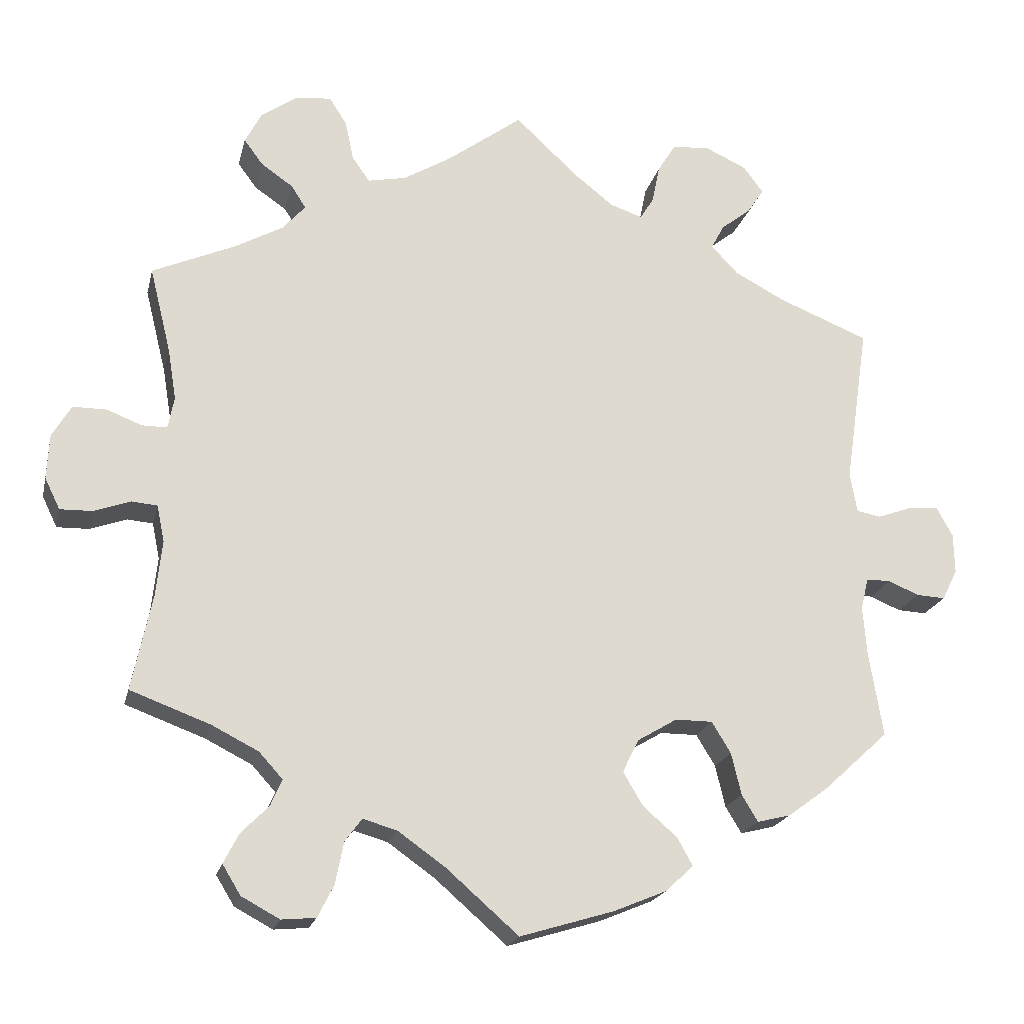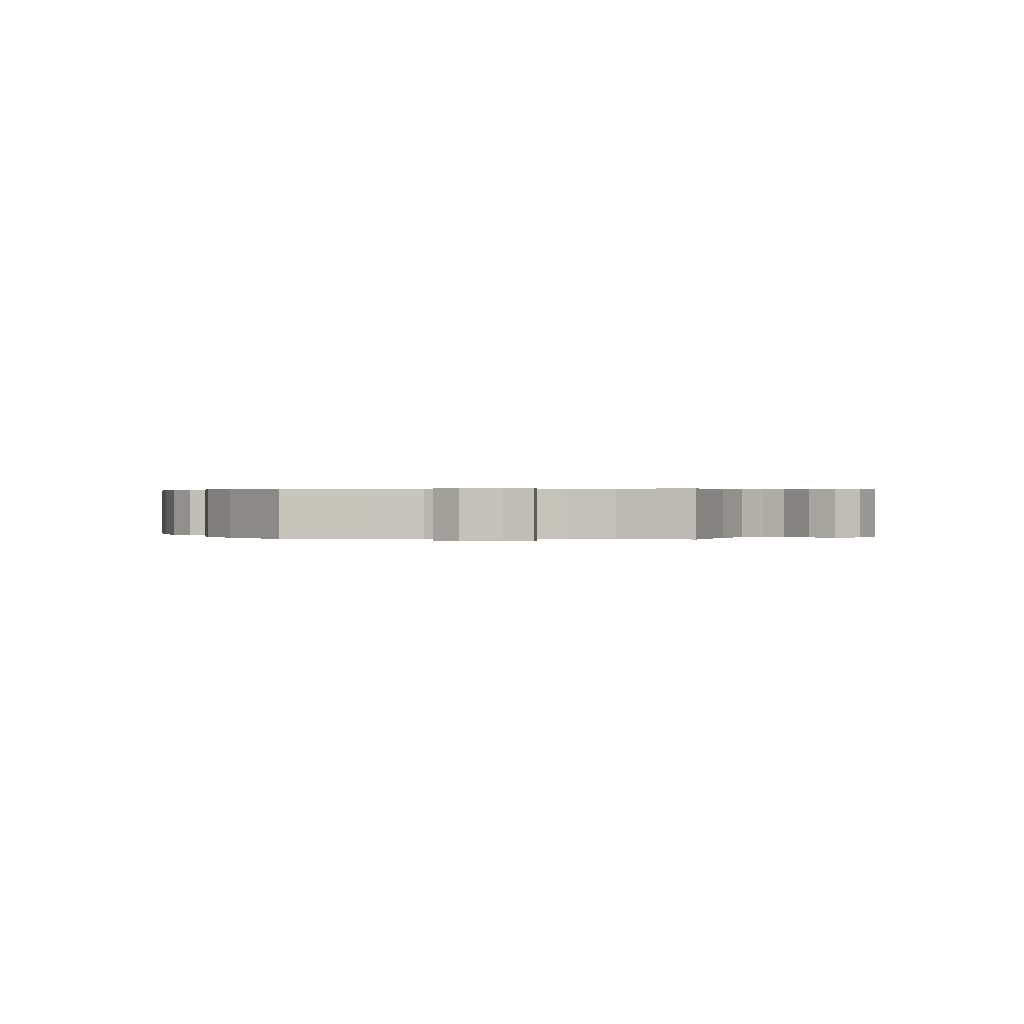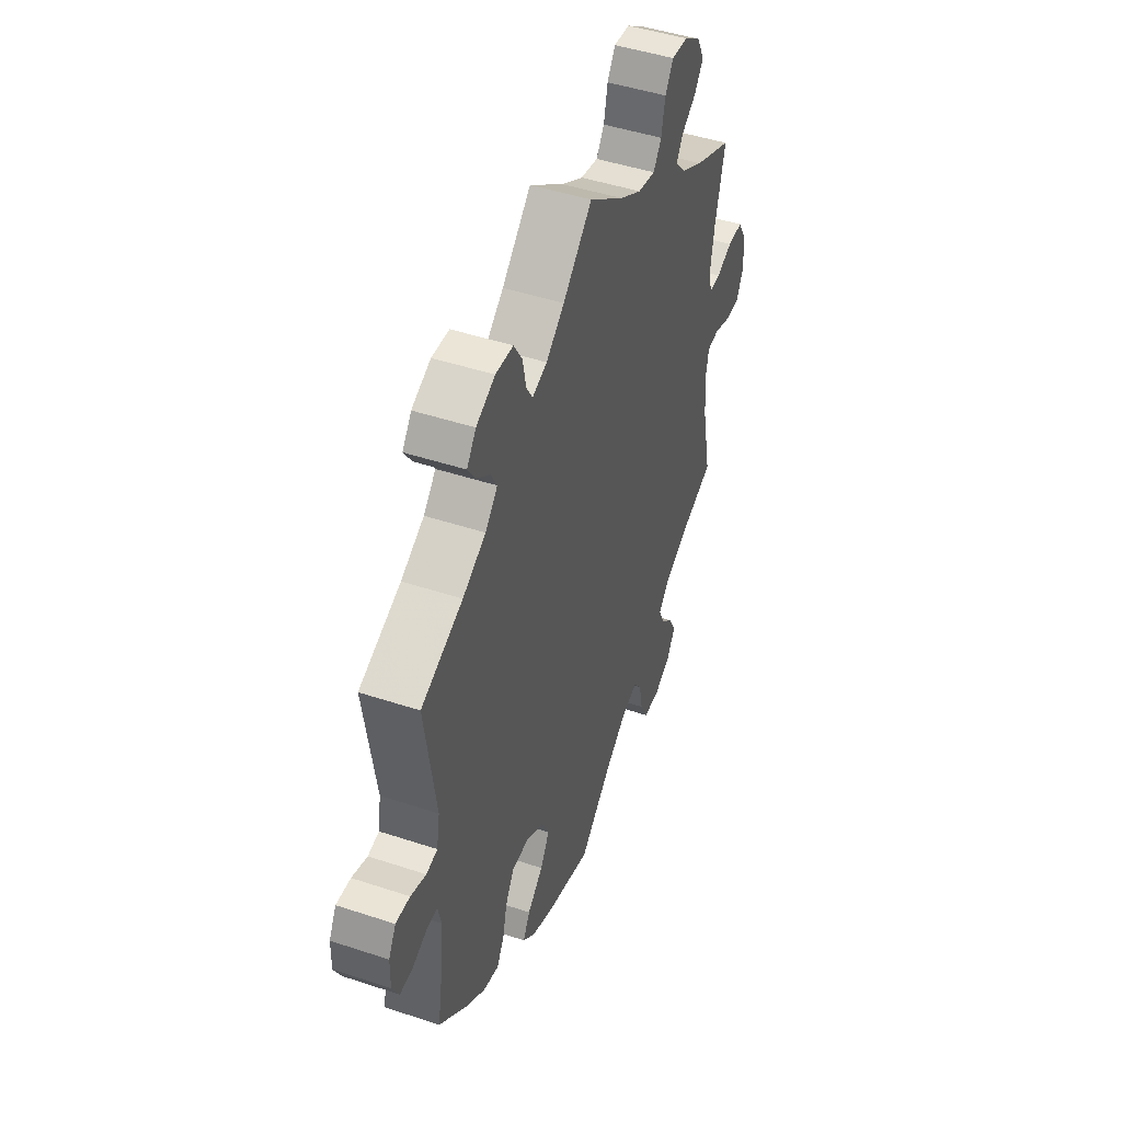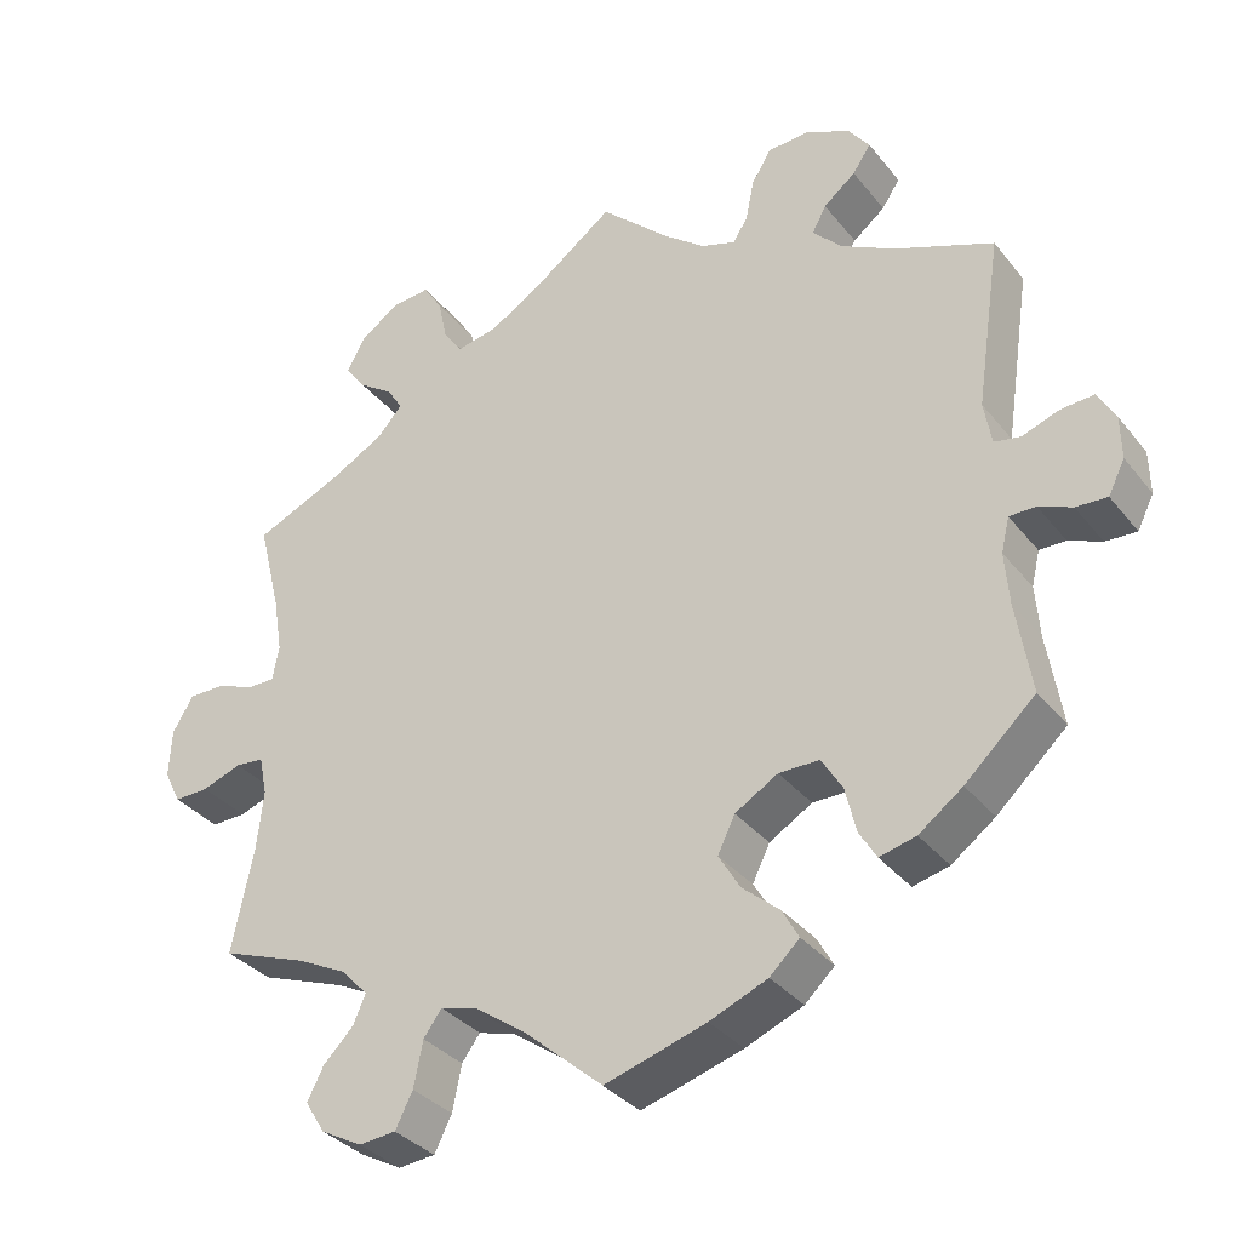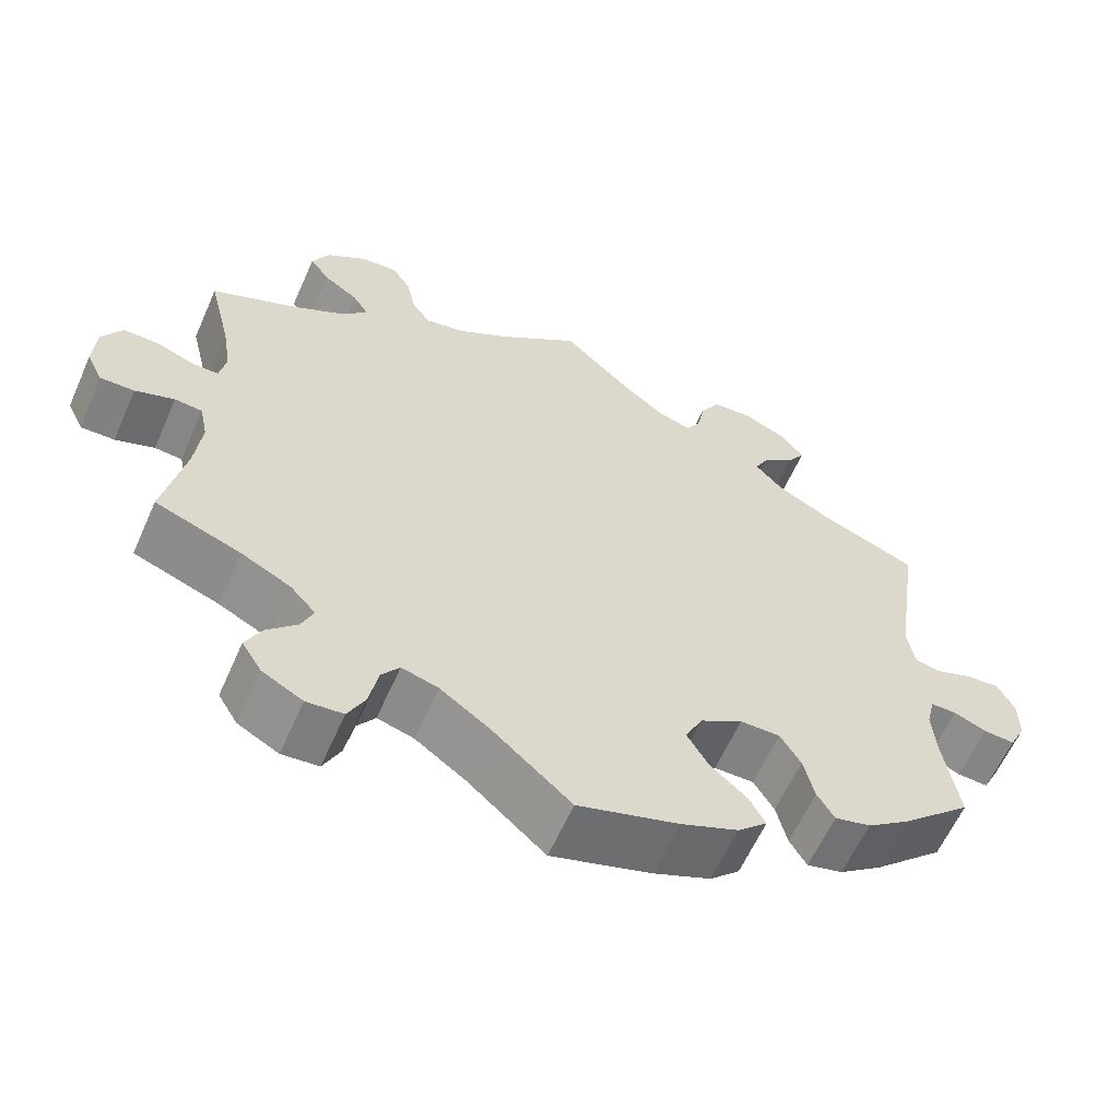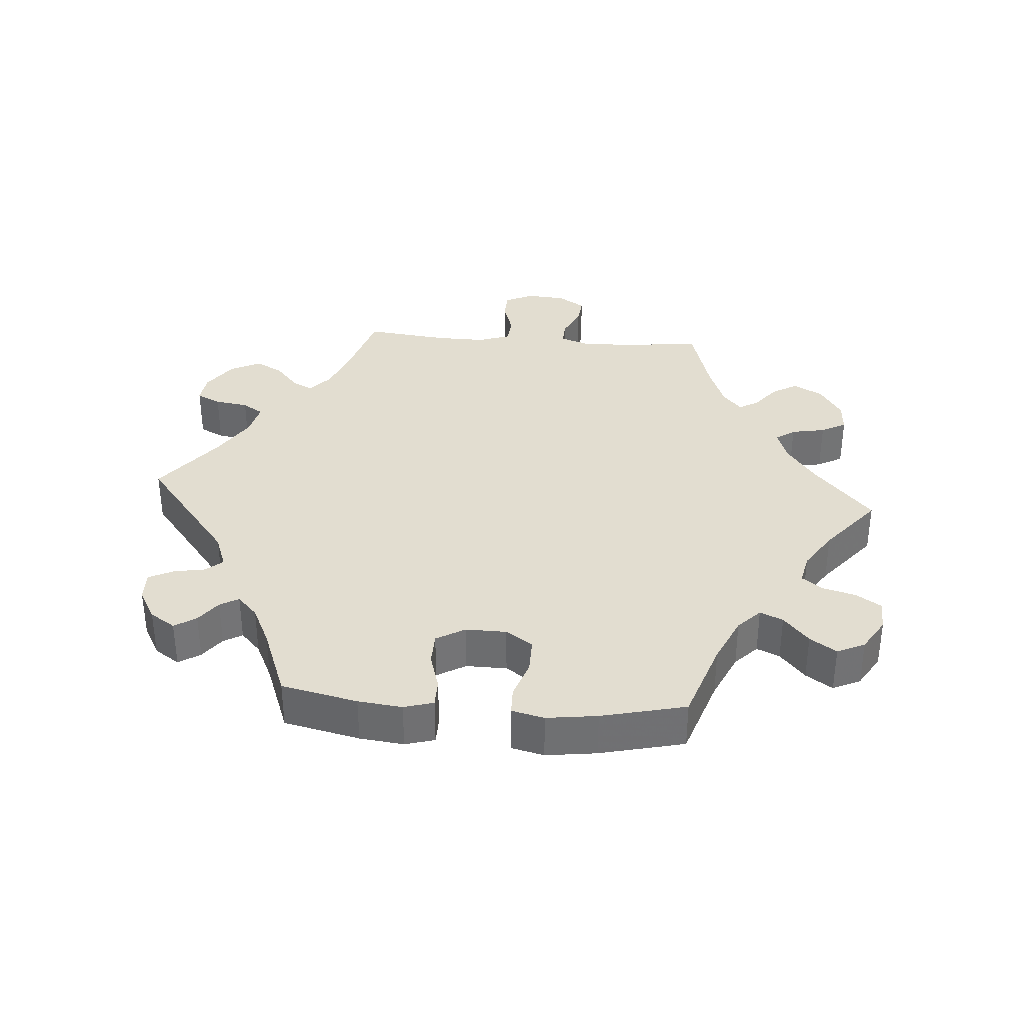
<metadata>
{"format":"obj","ext":"obj","renderer":"f3d","projection":"perspective","resolution":1024,"background":"white","views":[{"elev":-20.0,"azim":-12.8,"up":"+Z"},{"elev":0.3,"azim":-146.0,"up":"+Y"},{"elev":46.8,"azim":110.6,"up":"+Z"},{"elev":-34.1,"azim":32.6,"up":"+Z"},{"elev":-60.8,"azim":-23.8,"up":"+Z"},{"elev":35.4,"azim":154.4,"up":"+Y"}]}
</metadata>
<code>
v -0.095 0.07 -0.495
v -0.157 0.07 -0.451
v -0.202 0.07 -0.438
v -0.224 0.07 -0.468
v -0.235 0.07 -0.523
v -0.256 0.07 -0.565
v -0.301 0.07 -0.569
v -0.351 0.07 -0.542
v -0.375 0.07 -0.503
v -0.355 0.07 -0.464
v -0.319 0.07 -0.428
v -0.304 0.07 -0.393
v -0.335 0.07 -0.359
v -0.396 0.07 -0.328
v -0.501 0.07 -0.289
v -0.475 0.07 -0.164
v -0.467 0.07 -0.09
v -0.477 0.07 -0.042
v -0.511 0.07 -0.039
v -0.559 0.07 -0.056
v -0.601 0.07 -0.057
v -0.621 0.07 -0.016
v -0.618 0.07 0.043
v -0.593 0.07 0.085
v -0.549 0.07 0.085
v -0.503 0.07 0.067
v -0.47 0.07 0.067
v -0.462 0.07 0.109
v -0.473 0.07 0.176
v -0.501 0.07 0.289
v -0.392 0.07 0.337
v -0.329 0.07 0.372
v -0.299 0.07 0.406
v -0.318 0.07 0.436
v -0.36 0.07 0.465
v -0.385 0.07 0.499
v -0.363 0.07 0.541
v -0.315 0.07 0.574
v -0.269 0.07 0.578
v -0.246 0.07 0.542
v -0.235 0.07 0.49
v -0.212 0.07 0.457
v -0.162 0.07 0.467
v -0.1 0.07 0.504
v 0 0.07 0.578
v 0.083 0.07 0.5
v 0.135 0.07 0.459
v 0.177 0.07 0.445
v 0.195 0.07 0.474
v 0.205 0.07 0.524
v 0.229 0.07 0.563
v 0.279 0.07 0.566
v 0.333 0.07 0.541
v 0.359 0.07 0.506
v 0.337 0.07 0.473
v 0.298 0.07 0.442
v 0.281 0.07 0.41
v 0.316 0.07 0.373
v 0.382 0.07 0.338
v 0.501 0.07 0.29
v 0.47 0.07 0.081
v 0.479 0.07 0.028
v 0.511 0.07 0.022
v 0.555 0.07 0.038
v 0.596 0.07 0.041
v 0.617 0.07 0.003
v 0.618 0.07 -0.05
v 0.598 0.07 -0.09
v 0.56 0.07 -0.088
v 0.52 0.07 -0.071
v 0.488 0.07 -0.071
v 0.478 0.07 -0.113
v 0.483 0.07 -0.177
v 0.501 0.07 -0.288
v 0.416 0.07 -0.366
v 0.363 0.07 -0.405
v 0.319 0.07 -0.416
v 0.298 0.07 -0.381
v 0.285 0.07 -0.326
v 0.26 0.07 -0.285
v 0.211 0.07 -0.285
v 0.159 0.07 -0.316
v 0.138 0.07 -0.359
v 0.164 0.07 -0.403
v 0.209 0.07 -0.442
v 0.229 0.07 -0.478
v 0.193 0.07 -0.512
v 0.123 0.07 -0.541
v 0 0.07 -0.578
v -0.095 0 -0.495
v -0.157 0 -0.451
v -0.202 0 -0.438
v -0.224 0 -0.468
v -0.235 0 -0.523
v -0.256 0 -0.565
v -0.301 0 -0.569
v -0.351 0 -0.542
v -0.375 0 -0.503
v -0.355 0 -0.464
v -0.319 0 -0.428
v -0.304 0 -0.393
v -0.335 0 -0.359
v -0.396 0 -0.328
v -0.501 0 -0.289
v -0.475 0 -0.164
v -0.467 0 -0.09
v -0.477 0 -0.042
v -0.511 0 -0.039
v -0.559 0 -0.056
v -0.601 0 -0.057
v -0.621 0 -0.016
v -0.618 0 0.043
v -0.593 0 0.085
v -0.549 0 0.085
v -0.503 0 0.067
v -0.47 0 0.067
v -0.462 0 0.109
v -0.473 0 0.176
v -0.501 0 0.289
v -0.392 0 0.337
v -0.329 0 0.372
v -0.299 0 0.406
v -0.318 0 0.436
v -0.36 0 0.465
v -0.385 0 0.499
v -0.363 0 0.541
v -0.315 0 0.574
v -0.269 0 0.578
v -0.246 0 0.542
v -0.235 0 0.49
v -0.212 0 0.457
v -0.162 0 0.467
v -0.1 0 0.504
v 0 0 0.578
v 0.083 0 0.5
v 0.135 0 0.459
v 0.177 0 0.445
v 0.195 0 0.474
v 0.205 0 0.524
v 0.229 0 0.563
v 0.279 0 0.566
v 0.333 0 0.541
v 0.359 0 0.506
v 0.337 0 0.473
v 0.298 0 0.442
v 0.281 0 0.41
v 0.316 0 0.373
v 0.382 0 0.338
v 0.501 0 0.29
v 0.47 0 0.081
v 0.479 0 0.028
v 0.511 0 0.022
v 0.555 0 0.038
v 0.596 0 0.041
v 0.617 0 0.003
v 0.618 0 -0.05
v 0.598 0 -0.09
v 0.56 0 -0.088
v 0.52 0 -0.071
v 0.488 0 -0.071
v 0.478 0 -0.113
v 0.483 0 -0.177
v 0.501 0 -0.288
v 0.416 0 -0.366
v 0.363 0 -0.405
v 0.319 0 -0.416
v 0.298 0 -0.381
v 0.285 0 -0.326
v 0.26 0 -0.285
v 0.211 0 -0.285
v 0.159 0 -0.316
v 0.138 0 -0.359
v 0.164 0 -0.403
v 0.209 0 -0.442
v 0.229 0 -0.478
v 0.193 0 -0.512
v 0.123 0 -0.541
v 0 0 -0.578
f 88 89 1
f 87 88 1 2
f 84 85 86 87
f 83 84 87 2
f 82 83 2 3
f 81 82 3
f 76 77 78 79
f 76 79 80
f 73 74 75 76
f 72 73 76 80
f 71 72 80 81
f 67 68 69 70
f 67 70 71
f 66 67 71
f 63 64 65 66
f 63 66 71
f 62 63 71 81
f 59 60 61
f 58 59 61 62
f 57 58 62 81
f 53 54 55 56
f 53 56 57
f 52 53 57
f 49 50 51 52
f 48 49 52 57
f 47 48 57 81
f 44 45 46
f 43 44 46 47
f 42 43 47 81
f 38 39 40 41
f 34 35 36 37
f 33 34 37 38
f 29 30 31
f 28 29 31 32
f 27 28 32 33
f 23 24 25 26
f 23 26 27
f 22 23 27
f 19 20 21 22
f 18 19 22 27
f 17 18 27 33
f 14 15 16
f 13 14 16 17
f 12 13 17 33
f 8 9 10 11
f 8 11 12
f 7 8 12
f 4 5 6 7
f 3 4 7 12
f 81 3 12 33
f 41 42 81
f 33 38 41 81
f 90 178 177
f 91 90 177 176
f 176 175 174 173
f 91 176 173 172
f 92 91 172 171
f 92 171 170
f 168 167 166 165
f 169 168 165
f 165 164 163 162
f 169 165 162 161
f 170 169 161 160
f 159 158 157 156
f 160 159 156
f 160 156 155
f 155 154 153 152
f 160 155 152
f 170 160 152 151
f 150 149 148
f 151 150 148 147
f 170 151 147 146
f 145 144 143 142
f 146 145 142
f 146 142 141
f 141 140 139 138
f 146 141 138 137
f 170 146 137 136
f 135 134 133
f 136 135 133 132
f 170 136 132 131
f 130 129 128 127
f 126 125 124 123
f 127 126 123 122
f 120 119 118
f 121 120 118 117
f 122 121 117 116
f 115 114 113 112
f 116 115 112
f 116 112 111
f 111 110 109 108
f 116 111 108 107
f 122 116 107 106
f 105 104 103
f 106 105 103 102
f 122 106 102 101
f 100 99 98 97
f 101 100 97
f 101 97 96
f 96 95 94 93
f 101 96 93 92
f 122 101 92 170
f 170 131 130
f 170 130 127 122
f 1 90 91 2
f 2 91 92 3
f 3 92 93 4
f 4 93 94 5
f 5 94 95 6
f 6 95 96 7
f 7 96 97 8
f 8 97 98 9
f 9 98 99 10
f 10 99 100 11
f 11 100 101 12
f 12 101 102 13
f 13 102 103 14
f 14 103 104 15
f 15 104 105 16
f 16 105 106 17
f 17 106 107 18
f 18 107 108 19
f 19 108 109 20
f 20 109 110 21
f 21 110 111 22
f 22 111 112 23
f 23 112 113 24
f 24 113 114 25
f 25 114 115 26
f 26 115 116 27
f 27 116 117 28
f 28 117 118 29
f 29 118 119 30
f 30 119 120 31
f 31 120 121 32
f 32 121 122 33
f 33 122 123 34
f 34 123 124 35
f 35 124 125 36
f 36 125 126 37
f 37 126 127 38
f 38 127 128 39
f 39 128 129 40
f 40 129 130 41
f 41 130 131 42
f 42 131 132 43
f 43 132 133 44
f 44 133 134 45
f 45 134 135 46
f 46 135 136 47
f 47 136 137 48
f 48 137 138 49
f 49 138 139 50
f 50 139 140 51
f 51 140 141 52
f 52 141 142 53
f 53 142 143 54
f 54 143 144 55
f 55 144 145 56
f 56 145 146 57
f 57 146 147 58
f 58 147 148 59
f 59 148 149 60
f 60 149 150 61
f 61 150 151 62
f 62 151 152 63
f 63 152 153 64
f 64 153 154 65
f 65 154 155 66
f 66 155 156 67
f 67 156 157 68
f 68 157 158 69
f 69 158 159 70
f 70 159 160 71
f 71 160 161 72
f 72 161 162 73
f 73 162 163 74
f 74 163 164 75
f 75 164 165 76
f 76 165 166 77
f 77 166 167 78
f 78 167 168 79
f 79 168 169 80
f 80 169 170 81
f 81 170 171 82
f 82 171 172 83
f 83 172 173 84
f 84 173 174 85
f 85 174 175 86
f 86 175 176 87
f 87 176 177 88
f 88 177 178 89
f 89 178 90 1

</code>
